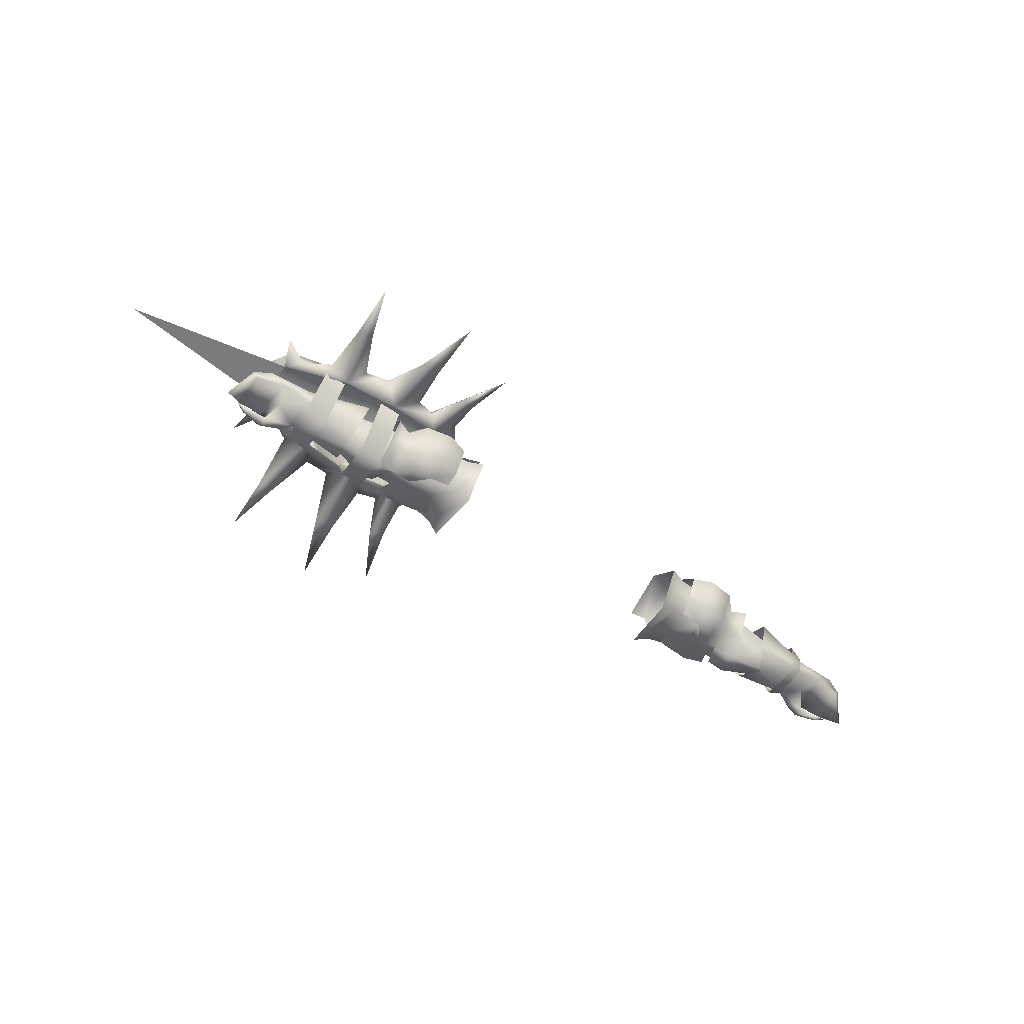
<metadata>
{"format":"obj","ext":"obj","renderer":"f3d","projection":"perspective","resolution":1024,"background":"white","views":[{"elev":-58.9,"azim":147.3,"up":"+Y"}]}
</metadata>
<code>
g mesh00
v -72.24 37.52 2.963
v -76.68 34.84 5.072
v -75.13 32.49 3.417
v -75.13 32.49 3.417
v -79.18 32.58 2.634
v -72.63 32.94 1.41
v -72.24 37.52 2.963
v -72.63 32.94 1.41
v -82.71 37.83 -5.965
v -72.86 37.16 -6.755
v -79.11 35.73 -5.666
v -72.72 33.63 -5.772
v -77.57 35.99 -0.4014
v -72.63 32.94 1.41
v -79.18 32.58 2.634
v -76.68 34.84 5.072
v -72.24 37.52 2.963
v -82.32 39.52 3.879
v -72.43 40.89 -1.744
v -82.9 43.47 -1.371
v -72.86 37.16 -6.755
v -82.71 37.83 -5.965
f 1 2 3
f 4 5 6
f 7 3 8
f 9 10 11
f 11 10 12
f 11 12 13
f 13 12 14
f 13 14 15
f 16 17 18
f 18 17 19
f 18 19 20
f 20 19 21
f 20 21 22
v -50.47 35.85 -8.077
v -52.62 35.85 -8.077
v -47.66 41.16 -4.181
v -46.4 39.13 2.12
v -52.94 39.13 2.12
v -52.94 32.56 2.12
v -52.62 35.85 -8.077
v -50.47 35.85 -8.077
v -47.72 30.53 -4.181
v -52.94 39.13 2.12
v -46.4 39.13 2.12
v -47.66 41.16 -4.181
v -44.58 40.28 -3.676
v -50.47 35.85 -8.077
v -42.9 35.64 -8.455
v -47.72 30.53 -4.181
v -35.33 35.43 -8.834
v -35.33 31.11 -5.676
v -46.43 32.56 2.12
v -46.4 39.13 2.12
v -52.94 32.56 2.12
v -51.94 30.16 -4.279
v -46.43 32.56 2.12
v -47.72 30.53 -4.181
f 23 24 25
f 26 27 28
f 29 30 31
f 32 33 34
f 34 33 35
f 34 35 36
f 36 35 37
f 36 37 38
f 38 37 39
f 38 39 40
f 41 42 28
f 43 44 45
f 45 44 46
f 45 46 40
v -52.95 42.65 -4.472
v -63.29 40.75 -3.333
v -55.02 41.9 1.41
v -43.48 28.12 -5.726
v -39.01 28.04 -6.672
v -42.61 29.66 -2.411
v -51.31 28.04 -2.929
v -47.31 30.09 -2.703
v -49.92 32.46 3.501
v -55.25 36.32 4.275
v -51.32 36.4 3.99
v -47.72 30.53 -4.181
v -51.94 30.16 -4.279
v -52.62 35.85 -8.077
v -60.59 28.2 -3.315
v -72.72 33.63 -5.772
v -59.56 33.36 -7.112
v -72.86 37.16 -6.755
v -58.72 38.87 -9.766
v -72.43 40.89 -1.744
v -63.27 36.36 2.462
v -63.35 32.46 0
v -53.64 30.99 3.052
v -51.39 41.64 -7.951
v -50.92 43.21 -1.57
v -47.48 42.57 -1.658
v -38.52 42.27 -10.75
v -34.04 41.39 -9.591
v -33.96 36.65 -12.97
v -52.94 41.16 -4.181
v -47.66 41.16 -4.181
v -52.94 39.13 2.12
v -47.76 36.54 -10.14
v -47.82 40.6 -7.488
v -44.19 42.04 -10.48
v -43.87 44.59 -5.726
v -38.79 44.81 -6.672
v -47.82 31.57 -7.488
v -51.59 30.44 -7.725
v -47.48 29.37 -2.637
v -51.3 28.62 -2.55
v -63.29 40.75 -3.333
v -55.02 41.9 1.41
v -63.27 36.36 -6.861
v -52.53 36.38 -8.629
v -34.36 29.21 -6.704
v -34.04 30.73 -9.591
v -38.52 29.77 -10.75
v -38.52 36.65 -14.74
v -43.94 29.99 -10.48
v -44.44 36.65 -13.86
v -38.52 42.27 -10.75
v -51.23 36.65 -11.83
v -42.7 41.82 -2.314
v -72.72 33.63 -5.772
v -72.63 32.94 1.41
v -59.56 33.33 3.254
v -72.24 37.52 2.963
v -58.9 38.87 5.562
v -59.38 44.5 -2.567
v -49.11 36.4 -8.69
v -48.99 41.38 -5.302
v -51.39 40.94 0.9018
v -63.42 31.09 -2.787
v -34.36 43.47 -6.704
f 47 48 49
f 50 51 52
f 53 54 55
f 56 55 57
f 58 59 60
f 61 62 63
f 63 62 64
f 63 64 65
f 65 64 66
f 56 67 68
f 55 69 53
f 70 71 72
f 73 74 75
f 60 76 77
f 77 76 78
f 79 80 81
f 81 80 82
f 81 82 83
f 79 84 85
f 85 84 86
f 85 86 87
f 88 67 89
f 89 67 56
f 89 56 57
f 48 47 90
f 90 47 91
f 90 91 53
f 92 51 93
f 93 51 94
f 93 94 75
f 75 94 95
f 75 95 73
f 51 50 94
f 94 50 96
f 94 96 95
f 95 96 97
f 95 97 98
f 85 99 79
f 79 99 70
f 79 70 80
f 80 70 72
f 80 72 82
f 82 72 100
f 82 100 83
f 101 61 102
f 102 61 103
f 102 103 104
f 104 103 105
f 104 105 66
f 66 105 106
f 66 106 65
f 54 53 107
f 107 53 91
f 107 91 108
f 108 91 47
f 108 47 109
f 109 47 49
f 109 49 57
f 55 56 69
f 69 56 68
f 69 68 53
f 53 68 110
f 53 110 90
f 52 86 50
f 50 86 84
f 50 84 96
f 96 84 79
f 96 79 97
f 97 79 81
f 97 81 98
f 98 81 83
f 98 83 74
f 74 83 111
v 77.57 35.99 -0.4014
v 79.39 34.65 4.214
v 79.18 32.58 2.634
v 66.59 40.13 -11.46
v 71.59 40.56 -11.51
v 72.38 31.29 -5.233
v 72.63 32.94 1.41
v 79.18 32.58 2.634
v 75.13 32.49 3.417
v 72.63 32.94 1.41
v 75.13 32.49 3.417
v 72.24 37.52 2.963
v 75.13 32.49 3.417
v 76.68 34.84 5.072
v 72.24 37.52 2.963
v 82.32 39.52 3.879
v 72.43 40.89 -1.744
v 82.9 40.77 -1.371
v 72.86 37.16 -6.755
v 82.71 37.83 -5.965
v 79.18 32.58 2.634
v 72.63 32.94 1.41
v 77.57 35.99 -0.4014
v 72.72 33.63 -5.772
v 79.11 35.73 -5.666
v 72.86 37.16 -6.755
v 82.71 37.83 -5.965
f 112 113 114
f 115 116 117
f 118 119 120
f 121 122 123
f 124 125 126
f 126 125 127
f 126 127 128
f 128 127 129
f 128 129 130
f 130 129 131
f 132 133 134
f 134 133 135
f 134 135 136
f 136 135 137
f 136 137 138
v 47.72 30.53 -4.181
v 50.47 35.85 -8.077
v 52.62 35.85 -8.077
v 47.66 41.16 -4.181
v 46.4 39.13 2.12
v 47.66 41.16 -4.181
v 44.58 40.28 -3.676
v 50.47 35.85 -8.077
v 42.9 35.39 -8.455
v 47.72 30.53 -4.181
v 35.33 31.11 -5.676
v 35.33 31.95 0.6262
v 42.9 35.39 -8.455
v 35.33 34.93 -8.834
v 44.58 40.28 -3.676
v 35.33 40.23 -2.158
v 46.4 39.13 2.12
v 46.43 32.56 2.12
v 35.33 31.95 0.6262
v 47.72 30.53 -4.181
v 47.72 30.53 -4.181
v 52.94 32.56 2.12
v 46.43 32.56 2.12
v 52.94 39.13 2.12
v 46.4 39.13 2.12
v 52.94 41.16 -4.181
v 47.66 41.16 -4.181
f 139 140 141
f 141 140 142
f 143 144 145
f 145 144 146
f 145 146 147
f 147 146 148
f 147 148 149
f 149 148 150
f 151 152 153
f 153 152 154
f 153 154 155
f 156 157 158
f 159 160 161
f 161 160 162
f 161 162 163
f 163 162 164
f 163 164 165
v 57.05 27.79 -5.233
v 51.59 40.13 -11.46
v 56.59 40.56 -11.51
v 80.6 43.87 4.884
v 83.76 36.57 11.33
v 80.83 39.95 2.763
v 71.41 35.61 34.23
v 69.42 41.35 23.28
v 67.77 37.85 22.8
v 83.76 36.57 -16.53
v 80.6 43.87 -10.08
v 80.83 39.95 -7.963
v 39.52 39.3 20.51
v 38.23 38.31 17.93
v 36.69 32.57 29.03
v 63.8 39.99 11.74
v 55.25 36.32 4.275
v 51.32 36.4 3.99
v 49.92 32.46 3.501
v 53.64 30.99 3.052
v 44.14 47.25 6.849
v 35.97 40.16 6.111
v 38.58 40.01 10.76
v 47.76 36.54 -10.14
v 51.23 36.65 -11.83
v 51.59 30.44 -7.725
v 80.83 39.95 2.763
v 117.4 39.07 -2.6
v 80.53 44.23 -0.5258
v 32.85 51.23 -2.671
v 23.71 54.81 -3.729
v 32.91 45.68 1.174
v 57.35 29.47 4.311
v 57.54 40.47 7.942
v 52.04 29.24 4.559
v 52.26 40.46 7.858
v 51.83 27.52 -5.114
v 57.35 29.47 4.311
v 52.04 29.24 4.559
v 38.58 40.01 10.76
v 44.14 47.25 6.849
v 41.44 36.8 19.45
v 49.27 39.04 12.29
v 50.05 37.2 22.76
v 55.54 47.82 8.204
v 51.61 39.63 25.31
v 44.63 40.19 11.79
v 55.54 47.82 8.204
v 63.8 39.99 -16.94
v 66.4 39.69 -12.23
v 58.15 40.87 -17.69
v 53.94 38.55 -13.3
v 41.44 36.8 -24.65
v 36.69 32.57 -35.75
v 39.52 39.3 -25.71
v 38.23 38.31 -23.13
v 58.15 40.87 -17.69
v 53.94 38.55 -13.3
v 54.55 36.34 -27.52
v 44.14 47.25 -12.05
v 55.54 47.82 -13.4
v 44.63 40.19 -15.88
v 49.33 39.04 -17.5
v 38.23 38.31 -23.13
v 41.44 36.8 -24.65
v 77.36 41.42 5.255
v 77.36 41.42 5.255
v 80.83 39.95 2.763
v 83.76 36.57 11.33
v 71.08 37.88 22.22
v 84.1 46.99 -2.736
v 80.6 43.87 4.884
v 80.53 44.23 -0.5258
v 80.83 39.95 2.763
v 50.05 37.2 22.76
v 53.94 38.55 8.104
v 66.4 39.69 -12.23
v 63.8 39.99 -16.94
v 67.77 37.85 -27.02
v 71.59 40.17 -14.4
v 77.36 41.42 -10.45
v 80.83 39.95 -7.963
v 80.83 39.95 -7.963
v 77.36 41.42 -10.45
v 83.76 36.57 -16.53
v 71.08 37.88 -26.44
v 71.41 35.61 -39.43
v 69.42 41.35 -27.49
v 67.77 37.85 -27.02
v 77.36 41.42 -10.45
v 77.36 41.42 -10.45
v 71.59 40.17 -14.4
v 66.98 47.2 -10.97
v 80.83 39.95 -7.963
v 80.6 43.87 -10.08
v 80.53 44.23 -4.673
v 81.02 45.3 -2.6
v 56.96 52.02 -2.924
v 69.7 49.22 -2.6
v 50.15 34.26 -41.62
v 50.05 37.2 -27.11
v 51.61 39.63 -29.65
v 49.33 39.04 -17.5
v 55.54 47.82 -13.4
v 42.45 39.69 7.039
v 53.94 38.55 8.104
v 49.27 39.04 12.29
v 38.23 38.31 17.93
v 38.58 40.01 10.76
v 42.45 39.69 7.039
v 41.44 36.8 19.45
v 44.63 40.19 11.79
v 44.63 40.19 -15.88
v 44.14 47.25 -12.05
v 38.58 40.01 -15.96
v 44.63 40.19 11.79
v 66.98 47.2 5.774
v 71.59 40.17 9.202
v 71.59 40.17 -14.4
v 66.98 47.2 -10.97
v 63.8 39.99 -16.94
v 67.77 37.85 22.8
v 63.8 39.99 11.74
v 66.4 39.69 7.028
v 49.33 39.04 -17.5
v 44.63 40.19 -15.88
v 42.45 39.69 -12.24
v 50.15 34.26 -41.62
v 50.05 37.2 -27.11
v 50.15 34.26 36.42
v 54.55 36.34 23.18
v 58.15 40.87 12.49
v 54.55 36.34 -27.52
v 54.55 36.34 23.18
v 50.15 34.26 36.42
v 36.21 40.07 4.719
v 35.97 40.16 6.111
v 38.58 40.01 10.76
v 71.41 35.61 34.23
v 71.08 37.88 22.22
v 71.59 40.17 9.202
v 71.59 40.17 -14.4
v 71.08 37.88 -26.44
v 71.41 35.61 -39.43
v 38.58 40.01 -15.96
v 42.45 39.69 -12.24
v 44.63 40.19 -15.88
v 67.26 40.46 7.858
v 67.37 31.48 4.559
v 72.55 40.47 7.942
v 72.68 32.97 4.311
v 66.59 40.13 -11.46
v 72.38 31.29 -5.233
v 67.16 29.76 -5.114
v 72.68 32.97 4.311
v 67.37 31.48 4.559
v 80.83 39.95 -7.963
v 117.4 39.07 -2.6
v 80.83 39.95 2.763
v 60.59 28.2 -3.315
v 72.72 33.63 -5.772
v 72.63 32.94 1.41
v 38.58 40.01 -15.96
v 35.89 40.16 -11.38
v 35.89 40.16 -11.38
v 38.58 40.01 -15.96
v 36.21 40.07 -9.919
v 52.95 42.65 -4.472
v 63.29 40.75 -3.333
v 63.27 36.36 -6.861
v 51.31 28.04 -2.929
v 49.11 36.4 -8.69
v 52.53 36.38 -8.629
v 55.02 41.9 1.41
v 51.39 40.94 0.9018
v 55.02 41.9 1.41
v 47.31 30.09 -2.703
v 52.94 32.56 2.12
v 47.72 30.53 -4.181
v 51.94 30.16 -4.279
v 52.62 35.85 -8.077
v 47.48 42.57 -1.658
v 50.92 43.21 -1.57
v 51.39 41.64 -7.951
v 80.83 39.95 -7.963
v 80.53 44.23 -4.673
v 81.02 45.3 -2.6
v 43.94 29.99 -10.48
v 47.82 31.57 -7.488
v 43.48 28.12 -5.726
v 47.48 29.37 -2.637
v 47.66 41.16 -4.181
v 52.94 41.16 -4.181
v 34.36 43.47 -6.704
v 38.79 44.81 -6.672
v 34.04 41.39 -9.591
v 38.52 42.27 -10.75
v 33.96 36.65 -12.97
v 43.87 44.59 -5.726
v 47.82 40.6 -7.488
v 44.19 42.04 -10.48
v 44.44 36.65 -13.86
v 63.8 39.99 -16.94
v 58.15 40.87 -17.69
v 44.54 50.43 -3.078
v 66.4 39.69 7.028
v 80.83 39.95 2.763
v 71.59 40.17 9.202
v 77.36 41.42 5.255
v 66.98 47.2 5.774
v 84.1 46.99 -2.736
v 39.83 48.63 -2.934
v 32.91 45.68 -6.374
v 38.52 36.65 -14.74
v 38.52 29.77 -10.75
v 34.04 30.73 -9.591
v 39.01 28.04 -6.672
v 34.36 29.21 -6.704
v 51.3 28.62 -2.55
v 42.7 41.82 -2.314
v 58.15 40.87 12.49
v 63.8 39.99 11.74
v 63.29 40.75 -3.333
v 63.27 36.36 2.462
v 63.35 32.46 0
v 63.42 31.09 -2.787
v 48.99 41.38 -5.302
v 42.61 29.66 -2.411
v 59.56 33.36 -7.112
v 58.72 38.87 -9.766
v 72.86 37.16 -6.755
v 59.38 44.5 -2.567
v 72.43 40.89 -1.744
v 58.9 38.87 5.562
v 72.24 37.52 2.963
v 59.56 33.33 3.254
v 72.63 32.94 1.41
f 166 167 168
f 169 170 171
f 172 173 174
f 175 176 177
f 178 179 180
f 173 181 174
f 182 183 184
f 184 185 182
f 186 187 188
f 189 190 191
f 192 193 194
f 195 196 197
f 198 199 200
f 200 199 201
f 167 166 202
f 202 166 203
f 202 203 204
f 205 179 206
f 178 180 207
f 208 209 210
f 210 209 211
f 212 213 186
f 214 215 216
f 216 215 217
f 218 219 220
f 220 219 221
f 222 223 224
f 225 226 227
f 227 226 228
f 229 219 230
f 170 169 231
f 232 233 234
f 173 172 235
f 236 237 238
f 238 237 239
f 240 208 241
f 242 243 244
f 245 246 215
f 215 246 247
f 248 249 250
f 251 252 253
f 253 252 254
f 176 175 255
f 256 257 258
f 259 260 261
f 261 260 236
f 261 236 262
f 262 236 238
f 263 264 258
f 265 266 267
f 267 266 268
f 267 268 269
f 270 271 212
f 212 271 272
f 212 272 213
f 273 274 275
f 180 273 276
f 276 273 275
f 276 275 277
f 278 218 279
f 279 218 220
f 279 220 280
f 280 220 221
f 179 178 206
f 206 178 207
f 206 207 281
f 181 173 282
f 282 173 235
f 282 235 283
f 284 251 285
f 285 251 253
f 285 253 286
f 286 253 254
f 287 288 289
f 290 217 291
f 291 217 292
f 293 224 294
f 294 224 223
f 294 223 268
f 295 240 296
f 296 240 241
f 296 241 297
f 269 222 267
f 267 222 298
f 267 298 265
f 297 210 299
f 299 210 211
f 299 211 300
f 300 211 209
f 301 270 302
f 302 270 303
f 304 287 305
f 305 287 289
f 305 289 306
f 307 242 308
f 308 242 244
f 308 244 309
f 310 229 311
f 311 229 230
f 311 230 312
f 313 314 315
f 315 314 316
f 317 318 319
f 319 318 320
f 319 320 321
f 322 323 324
f 325 326 327
f 225 328 329
f 330 331 332
f 332 331 292
f 333 334 335
f 336 337 338
f 339 340 183
f 183 182 341
f 185 184 336
f 336 184 342
f 336 342 337
f 343 344 345
f 345 344 346
f 347 348 349
f 350 351 193
f 193 351 352
f 193 352 194
f 353 354 355
f 355 354 356
f 357 358 346
f 359 360 361
f 361 360 362
f 361 362 363
f 364 365 366
f 366 365 189
f 366 189 367
f 368 369 258
f 258 369 226
f 258 226 263
f 263 226 225
f 263 225 370
f 371 372 373
f 373 372 374
f 373 374 375
f 375 374 237
f 375 237 376
f 263 375 264
f 264 375 376
f 264 376 258
f 258 376 260
f 258 260 256
f 187 186 197
f 197 186 377
f 197 377 195
f 195 377 378
f 195 378 196
f 362 379 363
f 363 379 380
f 363 380 381
f 381 380 382
f 381 382 383
f 384 356 191
f 191 356 354
f 191 354 189
f 189 354 353
f 189 353 367
f 190 189 349
f 349 189 365
f 349 365 347
f 347 365 364
f 347 364 385
f 329 378 225
f 225 378 377
f 225 377 370
f 370 377 186
f 370 186 263
f 263 186 213
f 263 213 375
f 375 213 386
f 375 386 387
f 387 386 271
f 387 271 371
f 388 341 389
f 389 341 182
f 389 182 390
f 390 182 185
f 390 185 391
f 391 185 336
f 391 336 335
f 335 336 338
f 335 338 333
f 333 338 337
f 333 337 392
f 356 393 355
f 355 393 382
f 355 382 353
f 353 382 380
f 353 380 367
f 367 380 379
f 367 379 366
f 366 379 362
f 366 362 364
f 364 362 360
f 364 360 385
f 325 394 326
f 326 394 395
f 326 395 396
f 396 395 397
f 396 397 398
f 398 397 399
f 398 399 400
f 400 399 401
f 400 401 402
f 402 401 325
v -28.36 44.63 -4.443
v -32.45 40.91 5.765
v -29.23 42.67 7.226
v -35.33 31.11 -5.676
v -35.33 31.95 0.6262
v -46.43 32.56 2.12
v -35.33 40.23 -2.158
v -35.33 35.43 -8.834
v -42.9 35.64 -8.455
v -40.39 42.18 1.805
v -36.09 45.11 -2.78
v -44.09 44.97 -2.664
v -40.57 30.18 4.401
v -47.56 30.48 3.452
v -45.39 28.38 -2.241
v -36.16 27.72 -2.507
v -34.33 29.93 3.114
v -36.97 32.5 5.279
v -40.06 36.71 6.116
v -43.95 32.39 5.861
v -31.71 36.35 -11.18
v -31.71 29.56 -6.248
v -40.39 30.19 -6.328
v -32.44 32.24 5.901
v -40.39 32.4 3.922
v -44.58 40.28 -3.676
v -46.4 39.13 2.12
v -35.33 38.14 4.334
v -46.43 32.56 2.12
v -35.33 33.71 4.334
v -47.9 42.47 1.341
v -44.05 40.52 5.294
v -42.95 36.67 7.814
v -37.48 36.77 7.561
v -36.76 40.63 5.331
v -34.04 42.11 1.015
v -31.71 42.79 -4.11
v -28.25 36.58 -12.46
v -28.41 28.03 -6.254
v -29.25 30.93 7.437
v -40.4 36.02 -10.64
v -40.4 41.73 -4.818
v -40.5 39.48 3.677
v -40.39 32.4 3.922
v -32.44 32.24 5.901
f 403 404 405
f 406 407 408
f 409 410 411
f 412 413 414
f 415 416 417
f 417 418 415
f 415 418 419
f 415 419 420
f 420 421 415
f 415 421 422
f 415 422 416
f 423 424 425
f 425 424 426
f 425 426 427
f 411 428 409
f 409 428 429
f 409 429 430
f 430 429 431
f 430 431 432
f 432 431 407
f 414 433 412
f 412 433 434
f 412 434 421
f 421 434 435
f 421 435 422
f 420 436 421
f 421 436 437
f 421 437 412
f 412 437 438
f 412 438 413
f 404 403 439
f 439 403 440
f 439 440 423
f 423 440 441
f 423 441 424
f 424 441 442
f 424 442 426
f 425 443 423
f 423 443 444
f 423 444 439
f 439 444 445
f 439 445 404
f 404 445 446
f 404 446 447
v 79.18 32.58 2.634
v 84.21 31.91 3.48
v 79.1 31.31 4.068
v 79.39 34.65 4.214
v 84.26 33.42 4.59
v 84.34 34.14 3.526
v 85.9 35.23 3.864
v 85.58 35.45 -4.094
v 90 31.58 0.8066
v 86.85 33.36 2.745
v 84.29 32.81 2.7
v 84.34 34.14 3.526
v 84.29 32.81 2.7
v 90 31.58 0.8066
v 87.48 37.28 3.116
v 85.9 35.23 3.864
v 87.42 37.49 -0.4357
v 82.12 39.85 -1.377
v 75.13 32.49 3.417
v 79.11 35.73 -5.666
v 82.71 37.83 -5.965
v 86.68 36.91 -4.367
v 82.12 39.85 -1.377
v 82.9 40.77 -1.371
v 82.32 39.52 3.879
v 79.39 34.65 4.214
v 79.55 33.45 5.689
v 76.68 34.84 5.072
v 75.13 32.49 3.417
v 80.91 36.15 4.269
v 82.32 39.52 3.879
v 80.91 36.15 4.269
v 80.91 36.15 4.269
v 79.39 34.65 4.214
v 79.1 31.31 4.068
v 84.21 31.91 3.48
v 86.85 33.36 2.745
v 79.39 34.65 4.214
v 77.57 35.99 -0.4014
v 90 31.58 0.8066
v 82.71 37.83 -5.965
v 82.9 40.77 -1.371
f 448 449 450
f 451 452 453
f 454 455 456
f 457 458 459
f 449 460 457
f 461 462 463
f 462 464 465
f 448 450 466
f 467 468 469
f 470 471 472
f 449 448 458
f 458 448 473
f 458 473 459
f 452 451 474
f 474 451 475
f 474 475 476
f 455 454 477
f 465 478 462
f 462 478 479
f 462 479 463
f 478 475 480
f 480 475 481
f 476 482 474
f 474 482 483
f 474 483 452
f 452 483 484
f 452 484 453
f 485 486 477
f 477 486 467
f 477 467 455
f 455 467 469
f 455 469 456
f 462 487 464
f 464 487 469
f 464 469 465
f 465 469 488
f 465 488 489
v -84.26 33.42 4.59
v -84.21 31.91 3.48
v -79.1 31.31 4.068
v -84.29 32.81 2.7
v -79.1 31.31 4.068
v -84.21 31.91 3.48
v -84.34 34.14 3.526
v -86.85 33.36 2.745
v -84.29 32.81 2.7
v -85.9 35.23 3.864
v -87.48 37.28 3.116
v -90 31.58 0.8066
v -82.12 39.85 -1.377
v -87.42 37.49 -0.4357
v -75.13 32.49 3.417
v -79.18 32.58 2.634
v -82.32 39.52 3.879
v -82.9 43.47 -1.371
v -82.12 39.85 -1.377
v -84.34 34.14 3.526
v -79.55 33.45 5.689
v -79.39 34.65 4.214
v -76.68 34.84 5.072
v -79.39 34.65 4.214
v -80.91 36.15 4.269
v -82.32 39.52 3.879
v -86.85 33.36 2.745
v -79.39 34.65 4.214
v -85.58 35.45 -4.094
v -86.68 36.91 -4.367
v -79.11 35.73 -5.666
v -82.71 37.83 -5.965
v -80.91 36.15 4.269
v -79.18 32.58 2.634
v -79.39 34.65 4.214
v -77.57 35.99 -0.4014
v -80.91 36.15 4.269
v -85.9 35.23 3.864
v -90 31.58 0.8066
v -75.13 32.49 3.417
v -82.9 43.47 -1.371
v -82.71 37.83 -5.965
v -90 31.58 0.8066
f 490 491 492
f 493 494 495
f 496 493 497
f 497 498 495
f 499 500 501
f 502 503 500
f 504 494 505
f 506 507 508
f 509 510 511
f 511 510 512
f 513 512 514
f 514 512 515
f 491 490 516
f 494 493 505
f 505 493 496
f 505 496 517
f 518 519 520
f 520 519 521
f 499 522 500
f 500 522 515
f 500 515 502
f 523 524 525
f 525 524 526
f 525 526 520
f 520 526 527
f 520 527 518
f 518 527 528
f 518 528 519
f 529 512 492
f 492 512 510
f 492 510 490
f 490 510 509
f 490 509 516
f 530 531 502
f 502 531 519
f 502 519 503
f 503 519 532
f 503 532 500
v 35.33 40.23 -2.158
v 35.33 38.14 4.334
v 46.4 39.13 2.12
v 35.33 33.71 4.334
v 46.43 32.56 2.12
v 35.33 31.95 0.6262
v 45.39 28.38 -2.241
v 47.56 30.48 3.452
v 40.57 30.18 4.401
v 36.97 32.5 5.279
v 34.33 29.93 3.114
v 36.16 27.72 -2.507
v 43.95 32.39 5.861
v 40.06 36.71 6.116
v 40.4 41.73 -4.818
v 32.45 40.91 5.765
v 40.5 39.48 3.677
v 32.44 32.24 5.901
v 40.39 32.4 3.922
v 31.71 36.35 -11.18
v 40.39 30.19 -6.328
v 31.71 29.56 -6.248
v 40.39 32.4 3.922
v 32.44 32.24 5.901
v 35.33 31.11 -5.676
v 35.33 34.93 -8.834
v 42.9 35.39 -8.455
v 42.95 36.67 7.814
v 43.81 41.06 5.294
v 40.39 42.1 1.805
v 46.89 40.21 1.341
v 43.32 44.04 -2.664
v 34.81 43.99 -2.778
v 36.76 41.17 5.331
v 37.48 36.77 7.561
v 29.23 42.67 7.226
v 31.71 42.79 -4.11
v 28.36 44.63 -4.443
v 28.25 36.58 -12.46
v 28.41 28.03 -6.254
v 29.25 30.93 7.437
v 40.4 36.02 -10.64
f 533 534 535
f 535 534 536
f 535 536 537
f 537 536 538
f 539 540 541
f 542 543 541
f 541 543 544
f 541 544 539
f 540 545 541
f 541 545 546
f 541 546 542
f 547 548 549
f 549 548 550
f 549 550 551
f 552 553 554
f 554 553 555
f 554 555 556
f 557 558 559
f 545 560 546
f 546 560 561
f 546 561 562
f 562 561 563
f 562 563 564
f 564 565 562
f 562 565 566
f 562 566 546
f 546 566 567
f 546 567 542
f 568 569 570
f 570 569 552
f 570 552 571
f 571 552 554
f 571 554 572
f 572 554 556
f 572 556 573
f 568 548 569
f 569 548 547
f 569 547 552
f 552 547 574
f 552 574 553
v -68.3 31.59 2.556
v -71.59 32.34 1.464
v -68.74 31.02 -3.763
v -71.92 33.35 -6.665
v -68.69 33.33 -7.625
v -67.95 38.29 4.166
v -71.42 37.88 3.791
v -68.3 31.59 2.556
v -71.59 32.34 1.464
v -68.46 38.29 -8.539
v -68.69 33.33 -7.625
v -72 37.44 -7.267
v -71.92 33.35 -6.665
v -68.2 42.74 -1.866
v -71.75 41.95 -1.764
v -67.95 38.29 4.166
v -71.42 37.88 3.791
v -68.2 42.74 -1.866
v -68.46 38.29 -8.539
v -71.75 41.95 -1.764
v -72 37.44 -7.267
f 575 576 577
f 577 576 578
f 577 578 579
f 580 581 582
f 582 581 583
f 584 585 586
f 586 585 587
f 588 589 590
f 590 589 591
f 592 593 594
f 594 593 595

</code>
